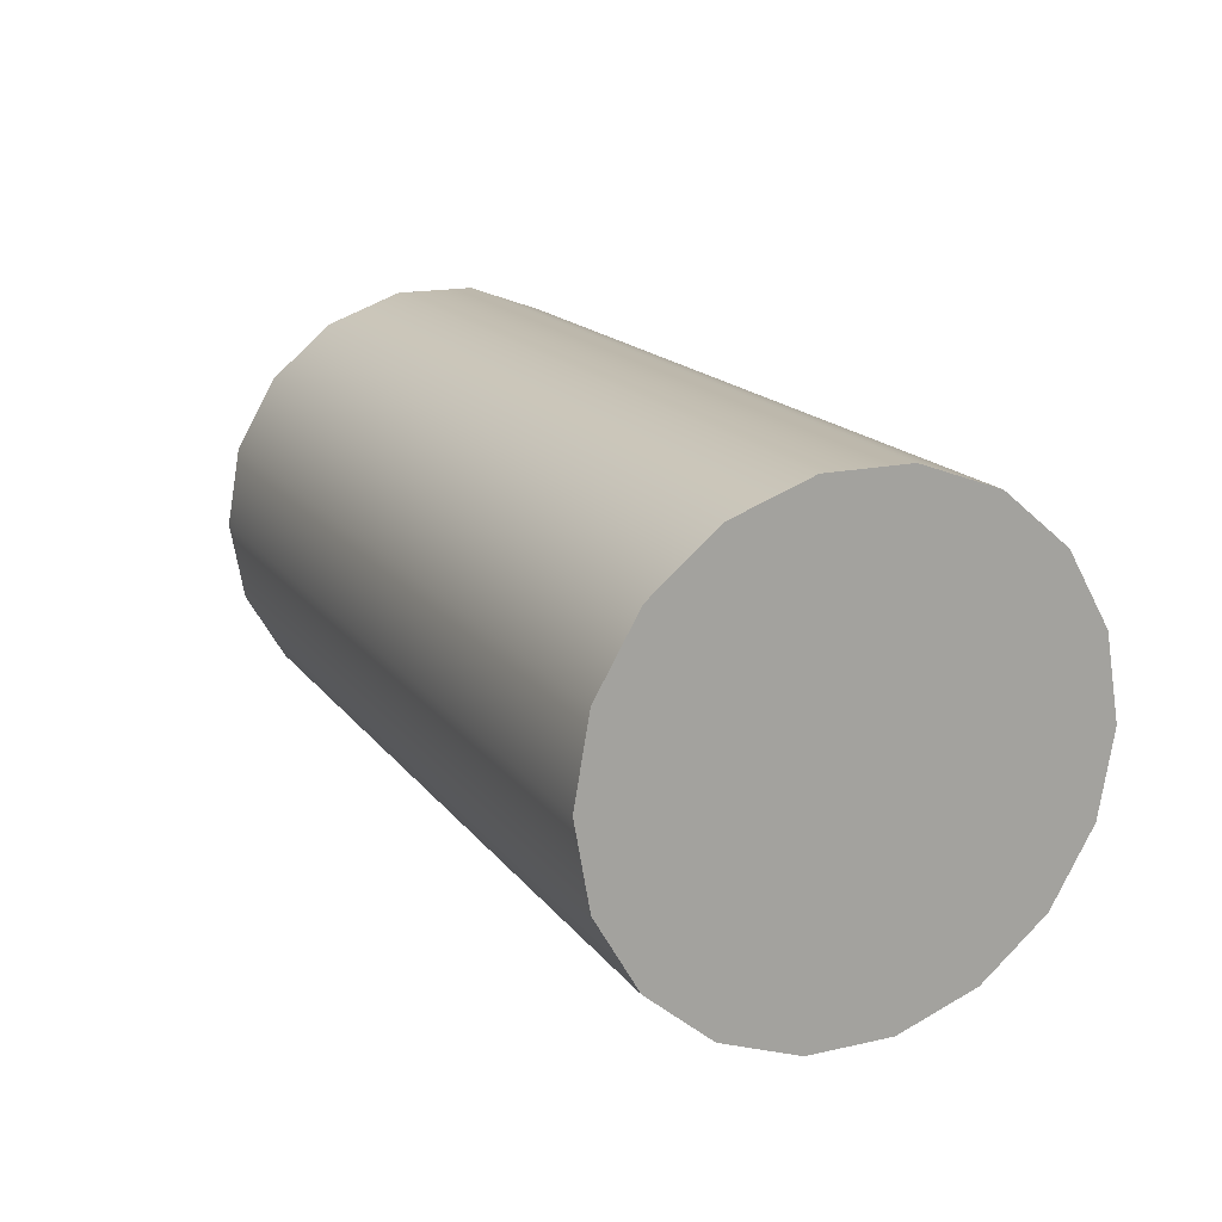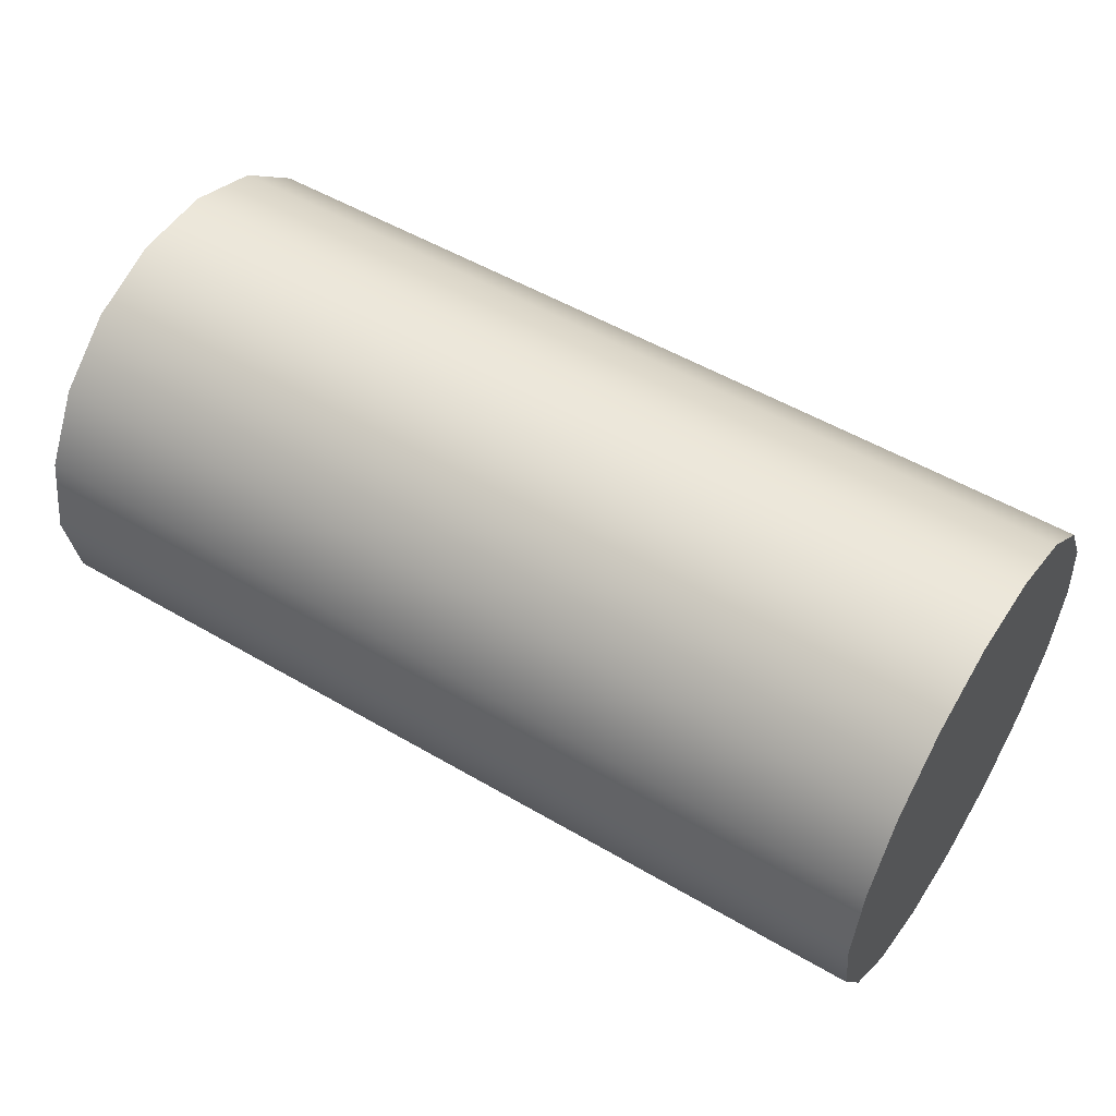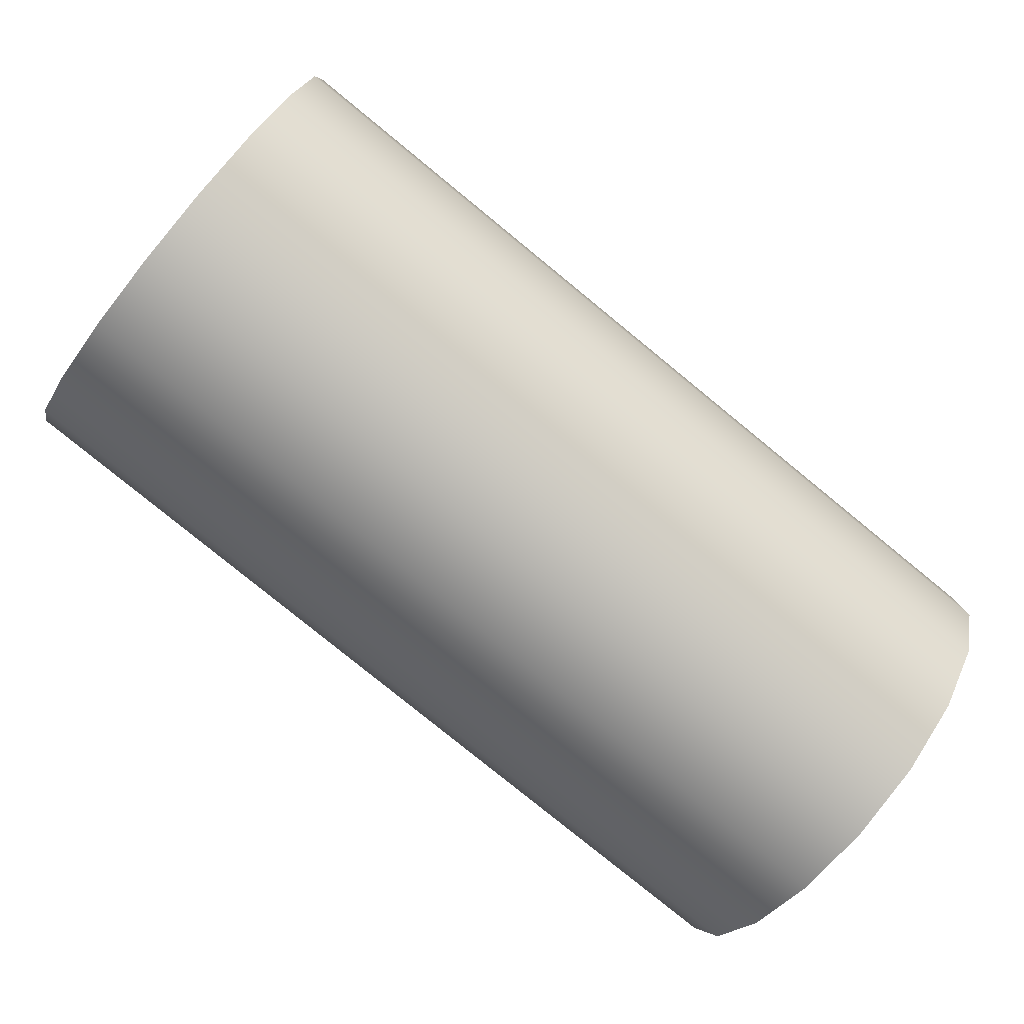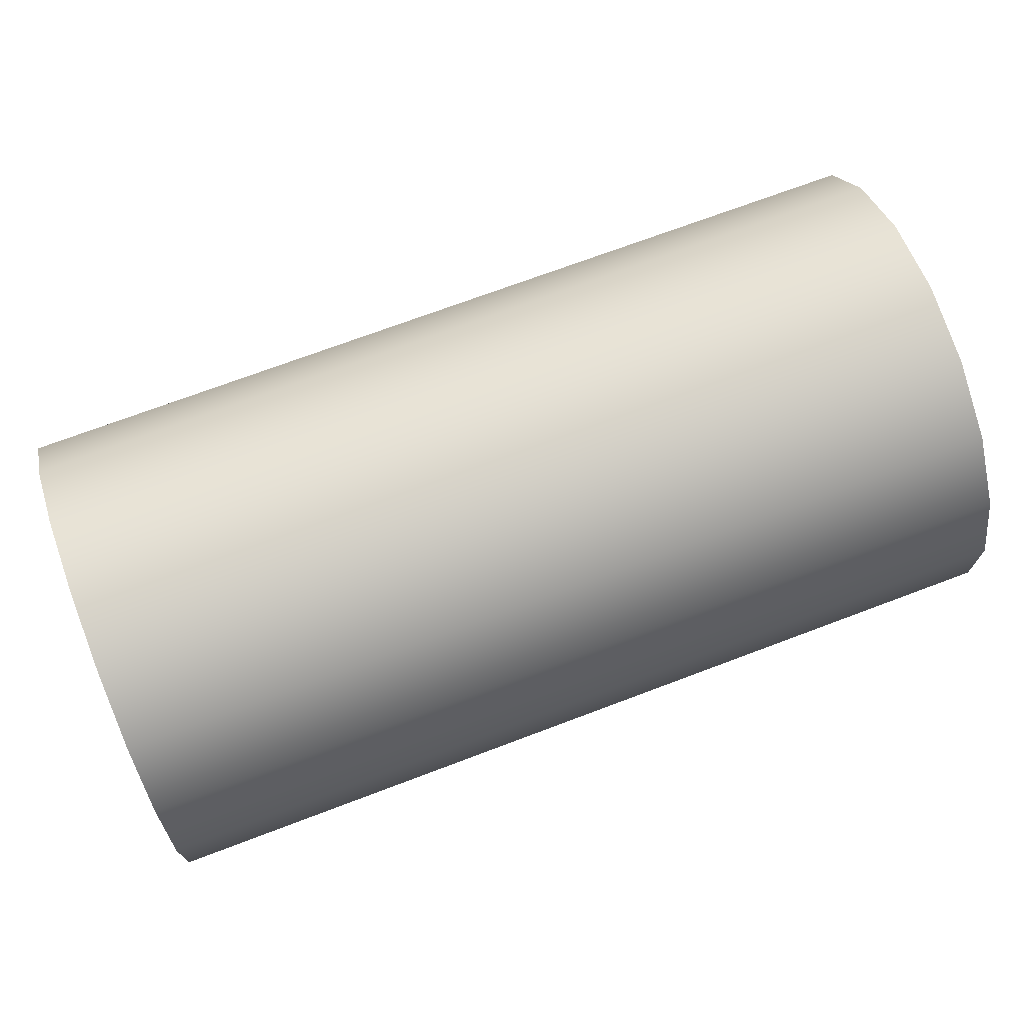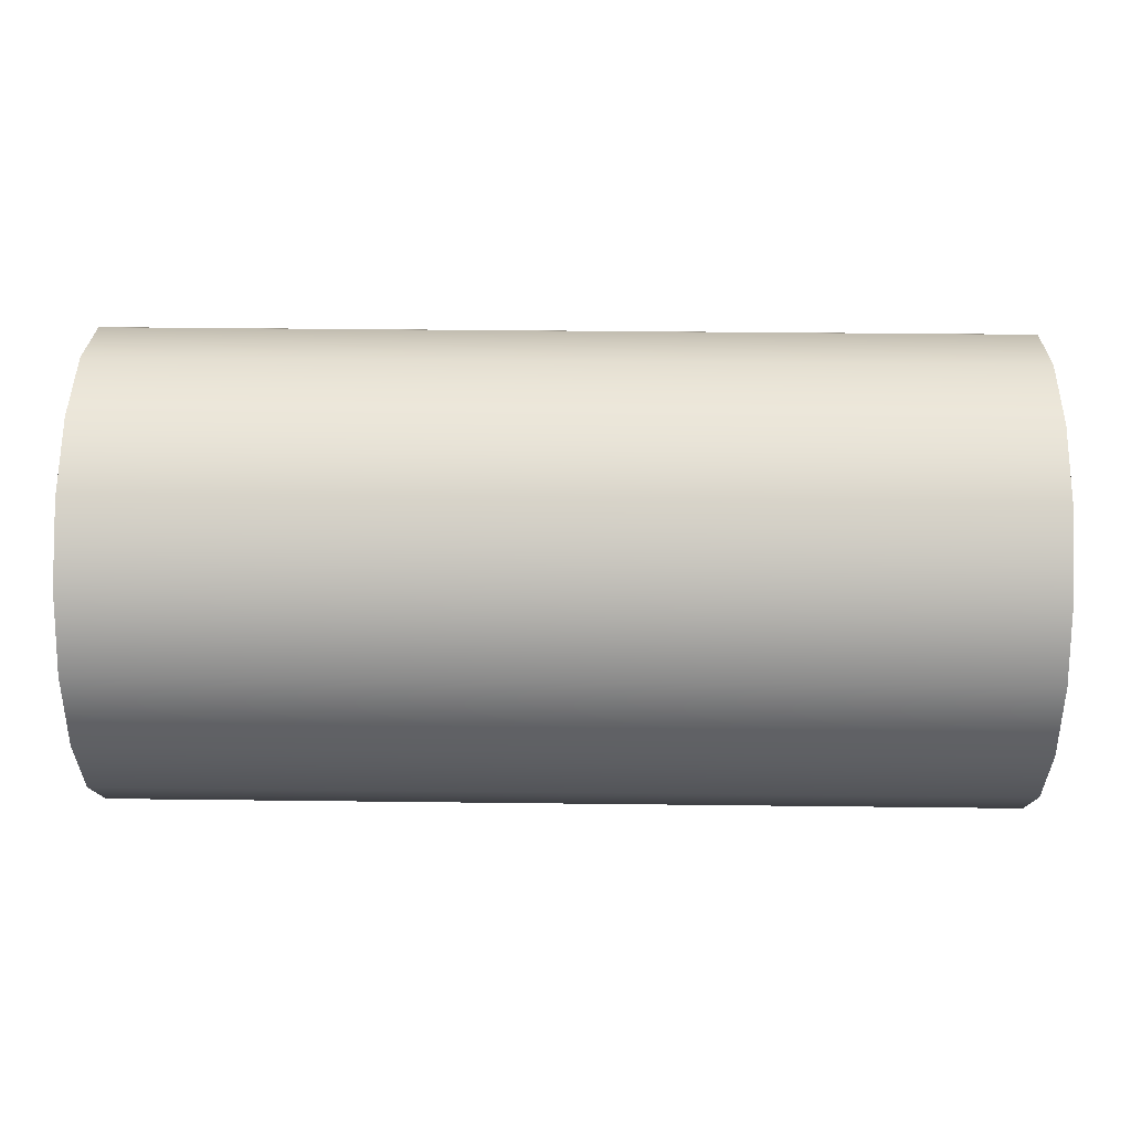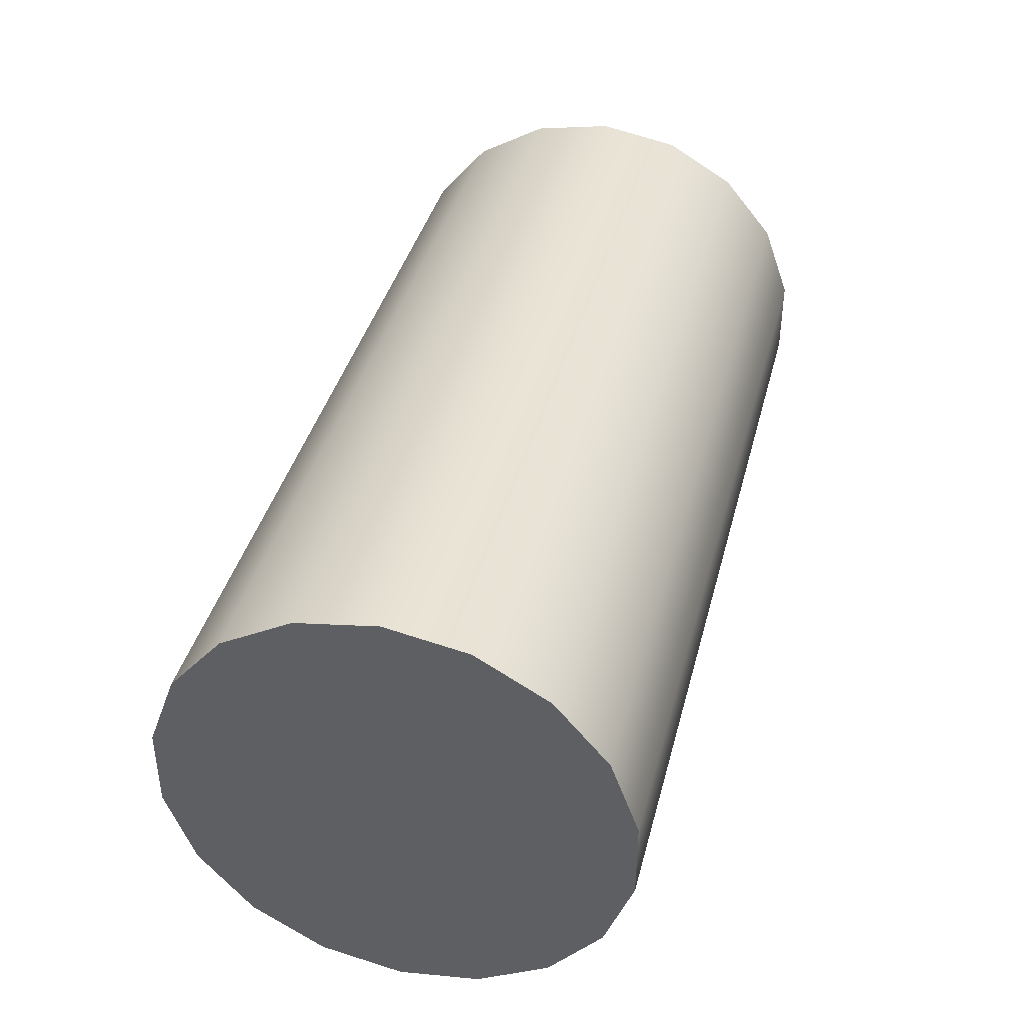
<metadata>
{"format":"obj","ext":"obj","renderer":"f3d","projection":"perspective","resolution":1024,"background":"white","views":[{"elev":16.7,"azim":65.6,"up":"+Z"},{"elev":52.4,"azim":32.3,"up":"+Z"},{"elev":-79.7,"azim":140.8,"up":"+Y"},{"elev":71.4,"azim":-20.7,"up":"+Y"},{"elev":36.3,"azim":0.9,"up":"+Y"},{"elev":39.5,"azim":-75.7,"up":"+Y"}]}
</metadata>
<code>
g hummer_01_col_01
v 0.5 -0.04515 0.2551
v -0.5 0.04515 0.2551
v 0.5 0.04515 0.2551
v -0.5 -0.04515 0.2551
v 0.5 -0.13 0.2242
v -0.5 -0.13 0.2242
v 0.5 -0.1992 0.1661
v -0.5 -0.1992 0.1661
v 0.5 -0.2443 0.08793
v -0.5 -0.2443 0.08793
v 0.5 -0.26 -0.0009959
v -0.5 -0.26 -0.0009959
v 0.5 -0.2443 -0.08992
v -0.5 -0.2443 -0.08992
v 0.5 -0.1992 -0.1681
v -0.5 -0.1992 -0.1681
v 0.5 -0.13 -0.2262
v -0.5 -0.13 -0.2262
v 0.5 -0.04515 -0.257
v -0.5 -0.04515 -0.257
v 0.5 0.04515 -0.257
v -0.5 0.04515 -0.257
v 0.5 0.13 -0.2262
v -0.5 0.13 -0.2262
v 0.5 0.1992 -0.1681
v -0.5 0.1992 -0.1681
v 0.5 0.2443 -0.08992
v -0.5 0.2443 -0.08992
v 0.5 0.26 -0.0009959
v -0.5 0.26 -0.0009959
v 0.5 0.2443 0.08793
v -0.5 0.2443 0.08793
v 0.5 0.1992 0.1661
v -0.5 0.1992 0.1661
v 0.5 0.13 0.2242
v -0.5 0.13 0.2242
v 0.5 0.04515 0.2551
v -0.5 0.04515 0.2551
v 0.5 -0.1992 -0.1681
v 0.5 -0.04515 -0.257
v 0.5 -0.13 -0.2262
v 0.5 -0.26 -0.0009959
v 0.5 -0.2443 -0.08992
v 0.5 -0.1992 0.1661
v 0.5 -0.2443 0.08793
v 0.5 0.2443 -0.08992
v 0.5 0.13 -0.2262
v 0.5 0.04515 -0.257
v 0.5 0.1992 -0.1681
v 0.5 0.13 0.2242
v 0.5 0.2443 0.08793
v 0.5 0.26 -0.0009959
v 0.5 0.1992 0.1661
v 0.5 -0.04515 0.2551
v 0.5 0.04515 0.2551
v 0.5 -0.13 0.2242
v -0.5 -0.2443 0.08793
v -0.5 -0.13 0.2242
v -0.5 -0.1992 0.1661
v -0.5 -0.2443 -0.08992
v -0.5 -0.26 -0.0009959
v -0.5 -0.13 -0.2262
v -0.5 -0.1992 -0.1681
v -0.5 0.1992 0.1661
v -0.5 0.04515 0.2551
v -0.5 -0.04515 0.2551
v -0.5 0.13 0.2242
v -0.5 0.1992 -0.1681
v -0.5 0.26 -0.0009959
v -0.5 0.2443 0.08793
v -0.5 0.2443 -0.08992
v -0.5 0.04515 -0.257
v -0.5 0.13 -0.2262
v -0.5 -0.04515 -0.257
g hummer_01_col_01_0
f 3 2 1
f 4 1 2
f 1 4 5
f 6 5 4
f 5 6 7
f 8 7 6
f 7 8 9
f 10 9 8
f 9 10 11
f 12 11 10
f 11 12 13
f 14 13 12
f 13 14 15
f 16 15 14
f 15 16 17
f 18 17 16
f 17 18 19
f 20 19 18
f 19 20 21
f 22 21 20
f 21 22 23
f 24 23 22
f 23 24 25
f 26 25 24
f 25 26 27
f 28 27 26
f 27 28 29
f 30 29 28
f 29 30 31
f 32 31 30
f 31 32 33
f 34 33 32
f 33 34 35
f 36 35 34
f 35 36 37
f 38 37 36
f 41 40 39
f 40 42 39
f 39 42 43
f 44 42 40
f 45 42 44
f 46 44 40
f 47 46 40
f 48 47 40
f 49 46 47
f 50 44 46
f 51 50 46
f 52 51 46
f 53 50 51
f 54 44 50
f 55 54 50
f 56 44 54
f 59 58 57
f 58 60 57
f 57 60 61
f 62 60 58
f 63 60 62
f 64 62 58
f 65 64 58
f 66 65 58
f 67 64 65
f 68 62 64
f 69 68 64
f 70 69 64
f 71 68 69
f 72 62 68
f 73 72 68
f 74 62 72

</code>
